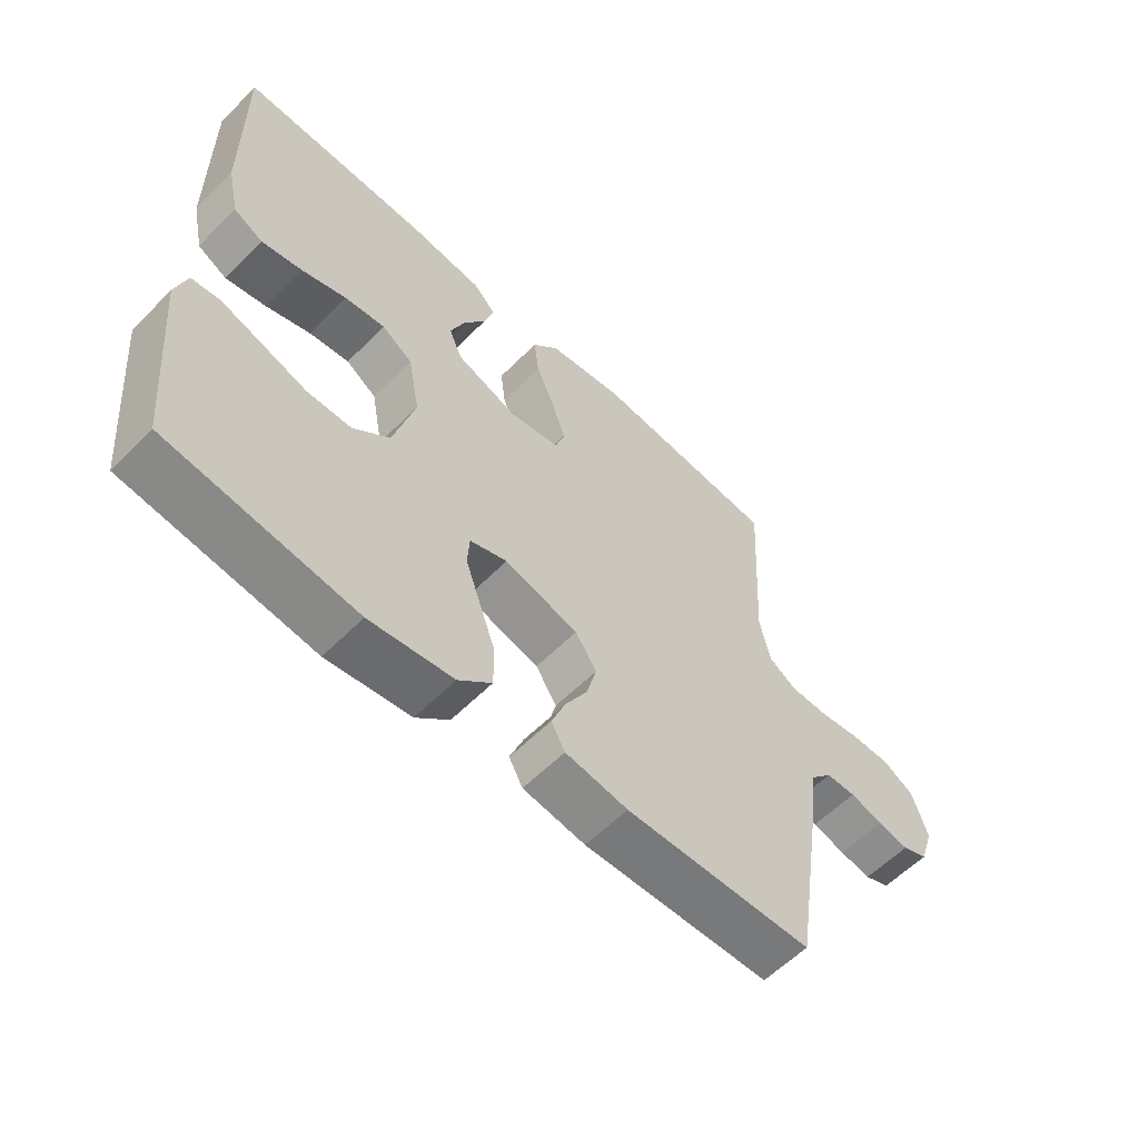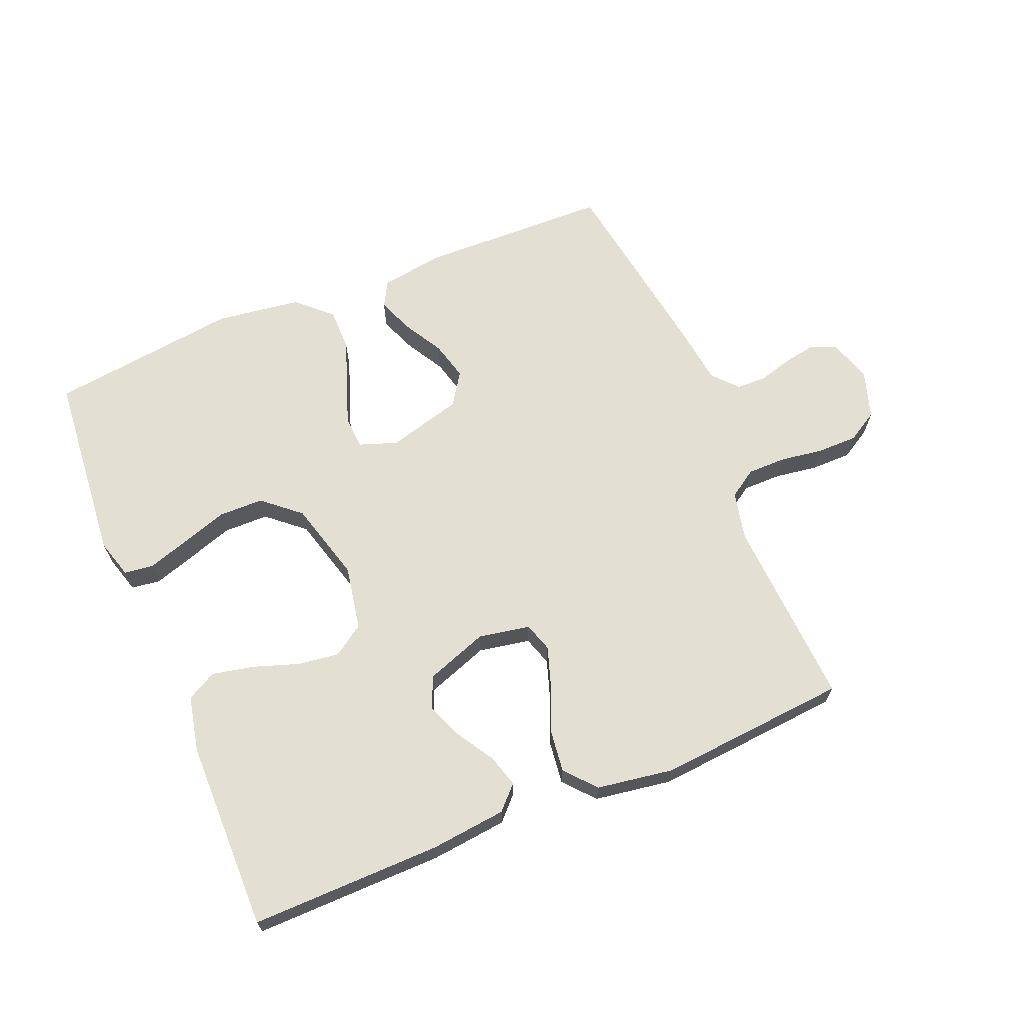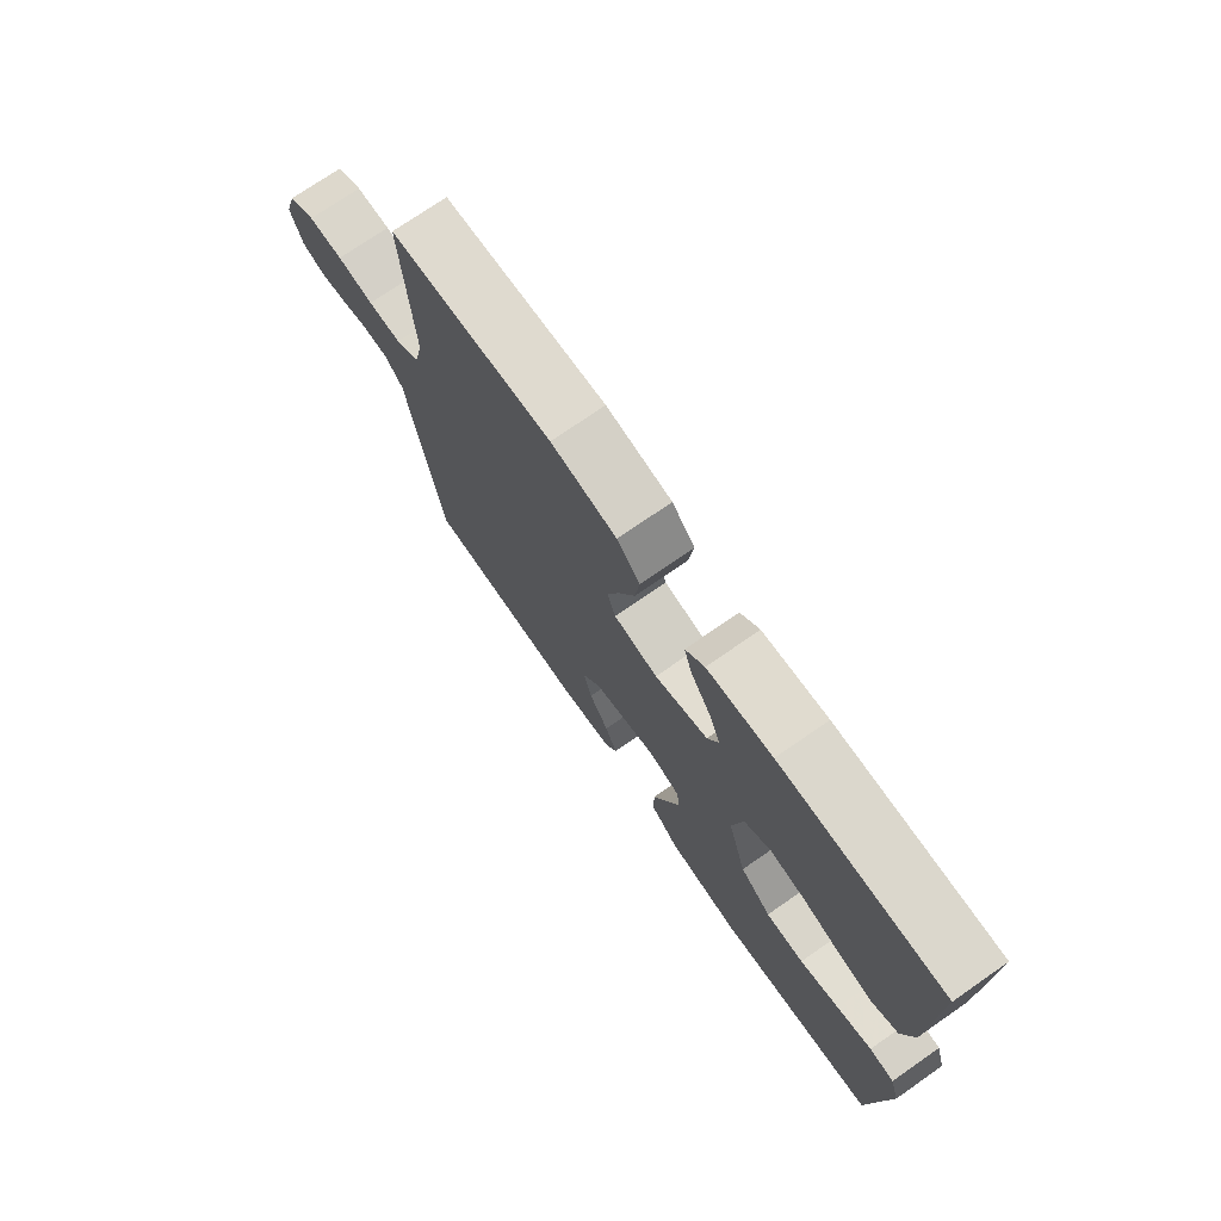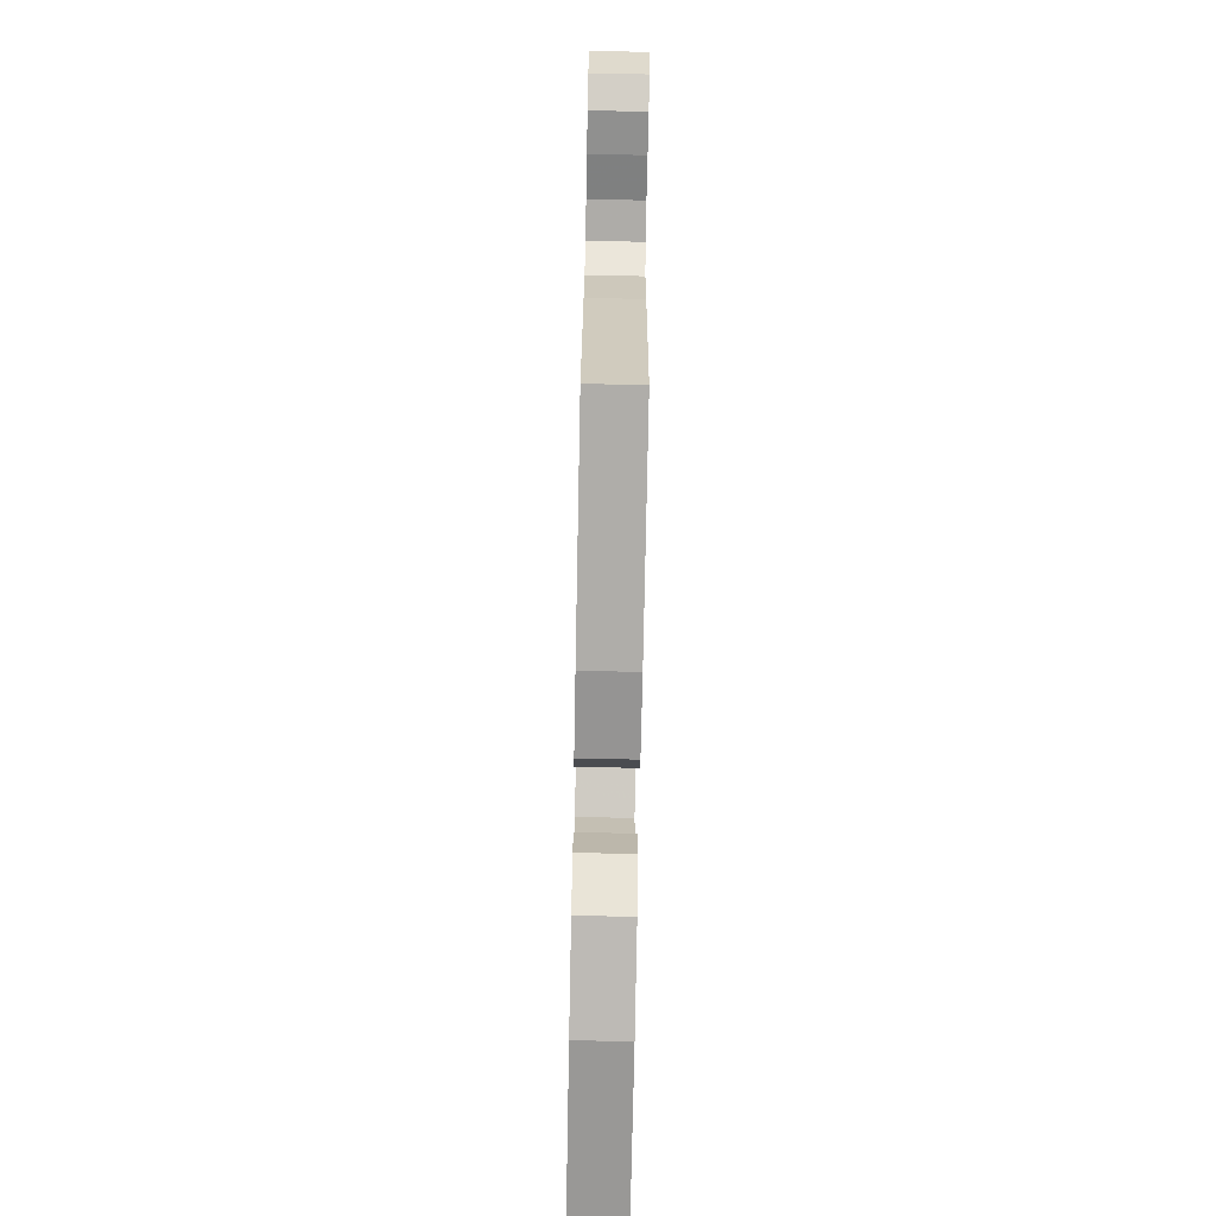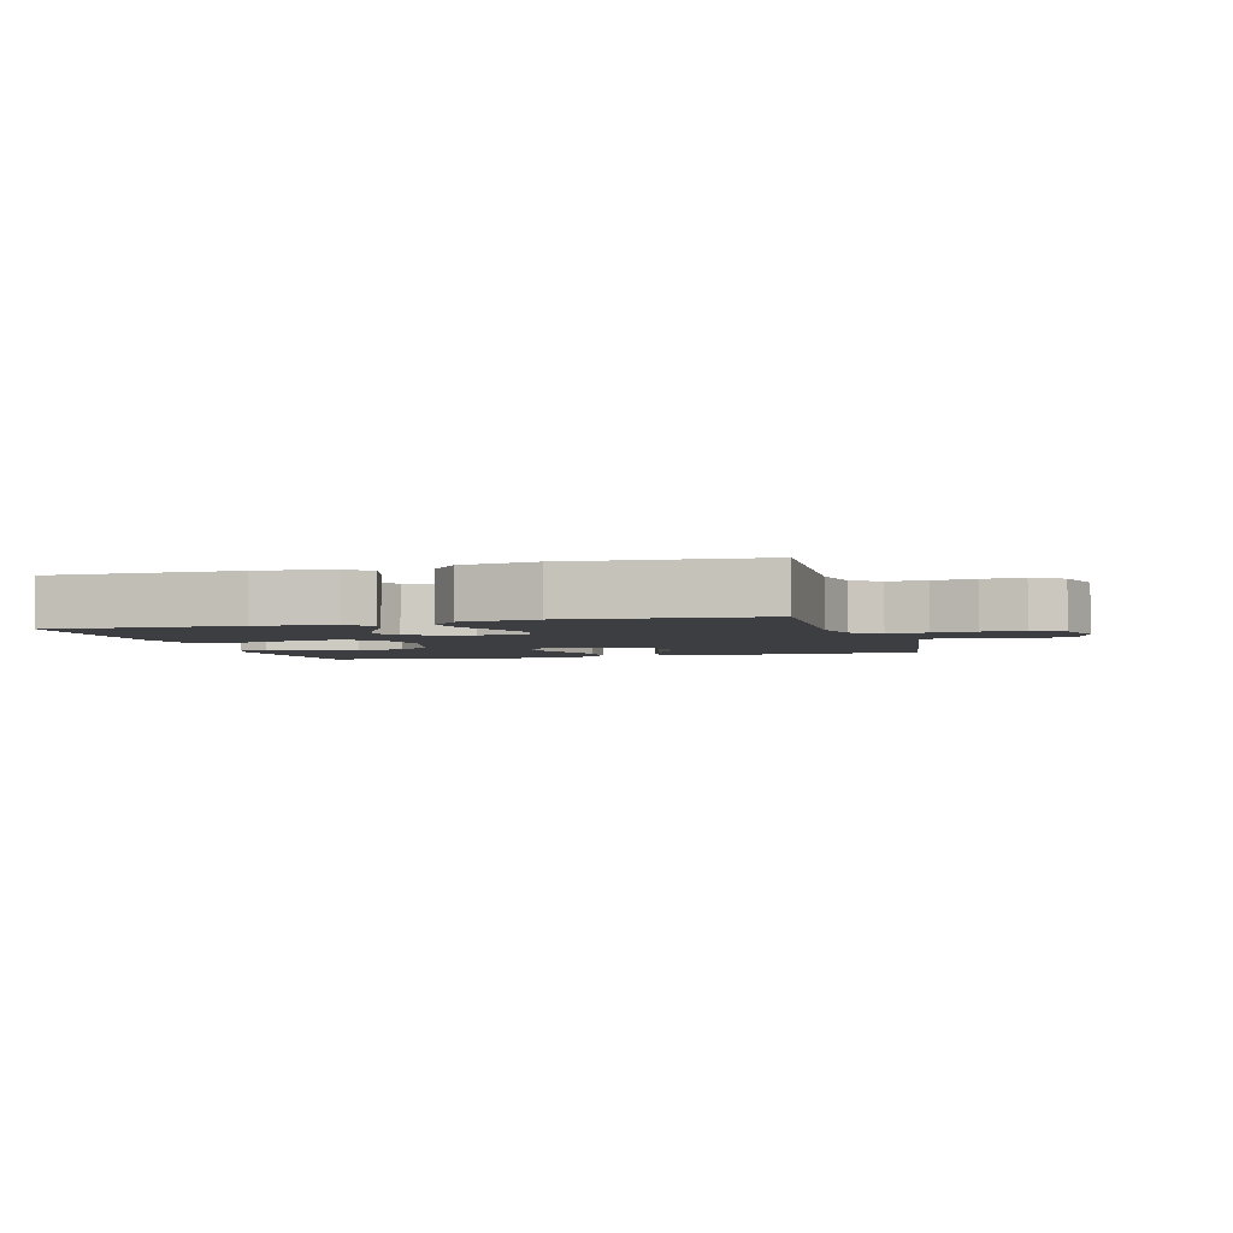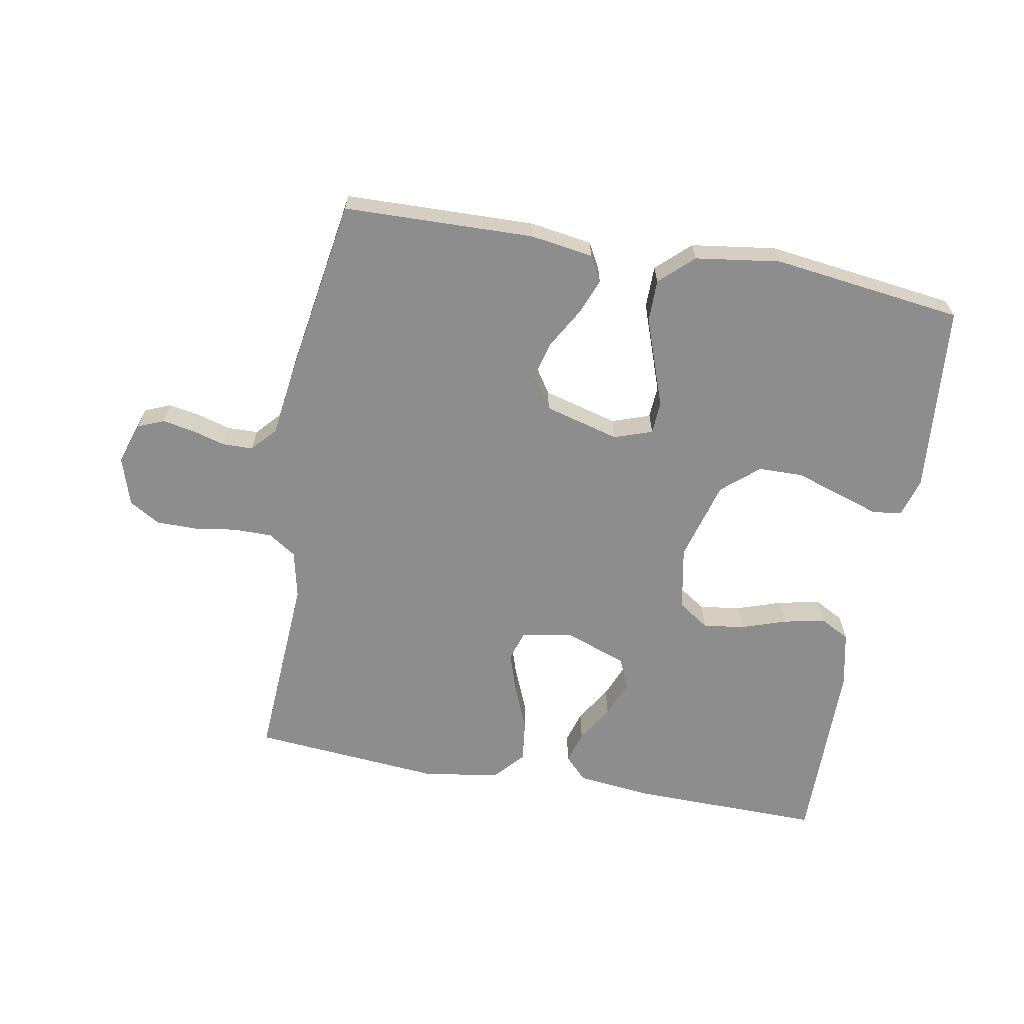
<metadata>
{"format":"obj","ext":"obj","renderer":"f3d","projection":"perspective","resolution":1024,"background":"white","views":[{"elev":-58.7,"azim":-44.2,"up":"+Z"},{"elev":66.7,"azim":-22.5,"up":"+Y"},{"elev":73.9,"azim":-124.7,"up":"+Z"},{"elev":-75.8,"azim":88.9,"up":"+Z"},{"elev":-3.4,"azim":15.9,"up":"+Y"},{"elev":-64.6,"azim":169.7,"up":"+Y"}]}
</metadata>
<code>
v 0.5 0.07 -0.5
v 0.2 0.07 -0.508
v 0.1 0.07 -0.493
v 0.078 0.07 -0.453
v 0.1 0.07 -0.397
v 0.136 0.07 -0.334
v 0.152 0.07 -0.273
v 0.118 0.07 -0.222
v 0 0.07 -0.19
v -0.06 0.07 -0.211
v -0.063 0.07 -0.262
v -0.039 0.07 -0.33
v -0.013 0.07 -0.403
v -0.013 0.07 -0.47
v -0.066 0.07 -0.519
v -0.2 0.07 -0.538
v -0.5 0.07 -0.5
v -0.527 0.07 -0.2
v -0.509 0.07 -0.139
v -0.463 0.07 -0.133
v -0.398 0.07 -0.154
v -0.325 0.07 -0.178
v -0.254 0.07 -0.177
v -0.196 0.07 -0.127
v -0.161 0.07 0
v -0.18 0.07 0.101
v -0.229 0.07 0.134
v -0.294 0.07 0.125
v -0.365 0.07 0.101
v -0.431 0.07 0.087
v -0.478 0.07 0.112
v -0.497 0.07 0.2
v -0.5 0.07 0.5
v -0.2 0.07 0.496
v -0.08 0.07 0.483
v -0.045 0.07 0.447
v -0.06 0.07 0.396
v -0.096 0.07 0.338
v -0.119 0.07 0.28
v -0.098 0.07 0.23
v 0 0.07 0.195
v 0.081 0.07 0.21
v 0.096 0.07 0.256
v 0.075 0.07 0.32
v 0.045 0.07 0.392
v 0.037 0.07 0.458
v 0.079 0.07 0.506
v 0.2 0.07 0.525
v 0.5 0.07 0.5
v 0.483 0.07 0.2
v 0.5 0.07 0.124
v 0.544 0.07 0.095
v 0.605 0.07 0.095
v 0.672 0.07 0.105
v 0.736 0.07 0.105
v 0.785 0.07 0.076
v 0.809 0.07 0
v 0.787 0.07 -0.067
v 0.746 0.07 -0.084
v 0.696 0.07 -0.075
v 0.643 0.07 -0.06
v 0.595 0.07 -0.061
v 0.56 0.07 -0.1
v 0.547 0.07 -0.2
v 0.5 0 -0.5
v 0.2 0 -0.508
v 0.1 0 -0.493
v 0.078 0 -0.453
v 0.1 0 -0.397
v 0.136 0 -0.334
v 0.152 0 -0.273
v 0.118 0 -0.222
v 0 0 -0.19
v -0.06 0 -0.211
v -0.063 0 -0.262
v -0.039 0 -0.33
v -0.013 0 -0.403
v -0.013 0 -0.47
v -0.066 0 -0.519
v -0.2 0 -0.538
v -0.5 0 -0.5
v -0.527 0 -0.2
v -0.509 0 -0.139
v -0.463 0 -0.133
v -0.398 0 -0.154
v -0.325 0 -0.178
v -0.254 0 -0.177
v -0.196 0 -0.127
v -0.161 0 0
v -0.18 0 0.101
v -0.229 0 0.134
v -0.294 0 0.125
v -0.365 0 0.101
v -0.431 0 0.087
v -0.478 0 0.112
v -0.497 0 0.2
v -0.5 0 0.5
v -0.2 0 0.496
v -0.08 0 0.483
v -0.045 0 0.447
v -0.06 0 0.396
v -0.096 0 0.338
v -0.119 0 0.28
v -0.098 0 0.23
v 0 0 0.195
v 0.081 0 0.21
v 0.096 0 0.256
v 0.075 0 0.32
v 0.045 0 0.392
v 0.037 0 0.458
v 0.079 0 0.506
v 0.2 0 0.525
v 0.5 0 0.5
v 0.483 0 0.2
v 0.5 0 0.124
v 0.544 0 0.095
v 0.605 0 0.095
v 0.672 0 0.105
v 0.736 0 0.105
v 0.785 0 0.076
v 0.809 0 0
v 0.787 0 -0.067
v 0.746 0 -0.084
v 0.696 0 -0.075
v 0.643 0 -0.06
v 0.595 0 -0.061
v 0.56 0 -0.1
v 0.547 0 -0.2
f 63 64 1 2
f 58 59 60 61
f 56 57 58 61
f 56 61 62
f 53 54 55 56
f 52 53 56 62
f 51 52 62 63
f 47 48 49 50
f 47 50 51
f 44 45 46 47
f 43 44 47 51
f 42 43 51 63
f 35 36 37 38
f 35 38 39
f 34 35 39
f 33 34 39
f 32 33 39 40
f 28 29 30 31
f 27 28 31 32
f 19 20 21 22
f 17 18 19 22
f 17 22 23
f 16 17 23 24
f 12 13 14 15
f 11 12 15 16
f 10 11 16 24
f 3 4 5 6
f 3 6 7
f 2 3 7
f 63 2 7
f 41 42 63 7
f 27 32 40 41
f 26 27 41
f 25 26 41
f 9 10 24 25
f 8 9 25 41
f 7 8 41
f 66 65 128 127
f 125 124 123 122
f 125 122 121 120
f 126 125 120
f 120 119 118 117
f 126 120 117 116
f 127 126 116 115
f 114 113 112 111
f 115 114 111
f 111 110 109 108
f 115 111 108 107
f 127 115 107 106
f 102 101 100 99
f 103 102 99
f 103 99 98
f 103 98 97
f 104 103 97 96
f 95 94 93 92
f 96 95 92 91
f 86 85 84 83
f 86 83 82 81
f 87 86 81
f 88 87 81 80
f 79 78 77 76
f 80 79 76 75
f 88 80 75 74
f 70 69 68 67
f 71 70 67
f 71 67 66
f 71 66 127
f 71 127 106 105
f 105 104 96 91
f 105 91 90
f 105 90 89
f 89 88 74 73
f 105 89 73 72
f 105 72 71
f 1 65 66 2
f 2 66 67 3
f 3 67 68 4
f 4 68 69 5
f 5 69 70 6
f 6 70 71 7
f 7 71 72 8
f 8 72 73 9
f 9 73 74 10
f 10 74 75 11
f 11 75 76 12
f 12 76 77 13
f 13 77 78 14
f 14 78 79 15
f 15 79 80 16
f 16 80 81 17
f 17 81 82 18
f 18 82 83 19
f 19 83 84 20
f 20 84 85 21
f 21 85 86 22
f 22 86 87 23
f 23 87 88 24
f 24 88 89 25
f 25 89 90 26
f 26 90 91 27
f 27 91 92 28
f 28 92 93 29
f 29 93 94 30
f 30 94 95 31
f 31 95 96 32
f 32 96 97 33
f 33 97 98 34
f 34 98 99 35
f 35 99 100 36
f 36 100 101 37
f 37 101 102 38
f 38 102 103 39
f 39 103 104 40
f 40 104 105 41
f 41 105 106 42
f 42 106 107 43
f 43 107 108 44
f 44 108 109 45
f 45 109 110 46
f 46 110 111 47
f 47 111 112 48
f 48 112 113 49
f 49 113 114 50
f 50 114 115 51
f 51 115 116 52
f 52 116 117 53
f 53 117 118 54
f 54 118 119 55
f 55 119 120 56
f 56 120 121 57
f 57 121 122 58
f 58 122 123 59
f 59 123 124 60
f 60 124 125 61
f 61 125 126 62
f 62 126 127 63
f 63 127 128 64
f 64 128 65 1

</code>
